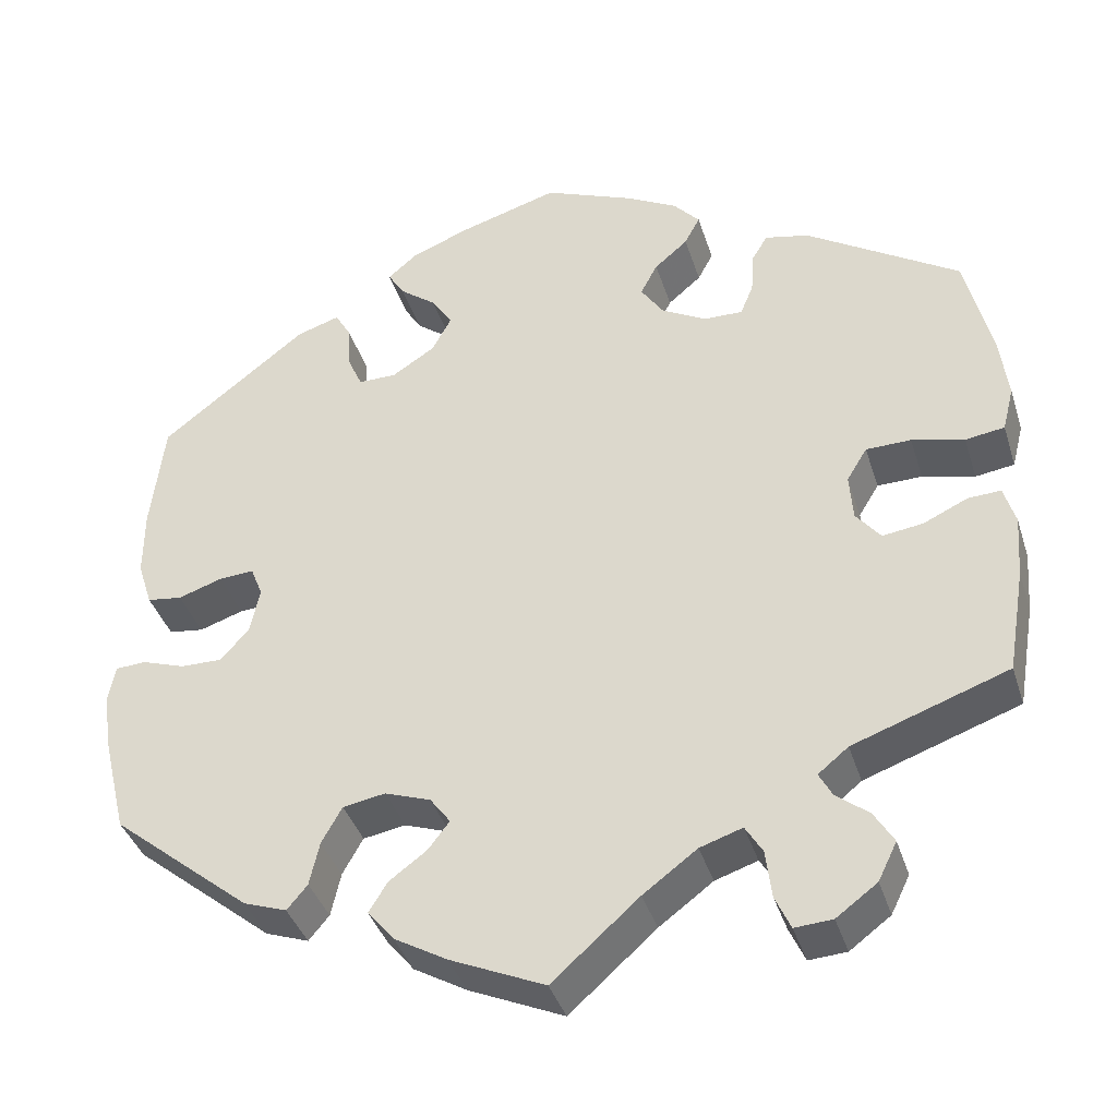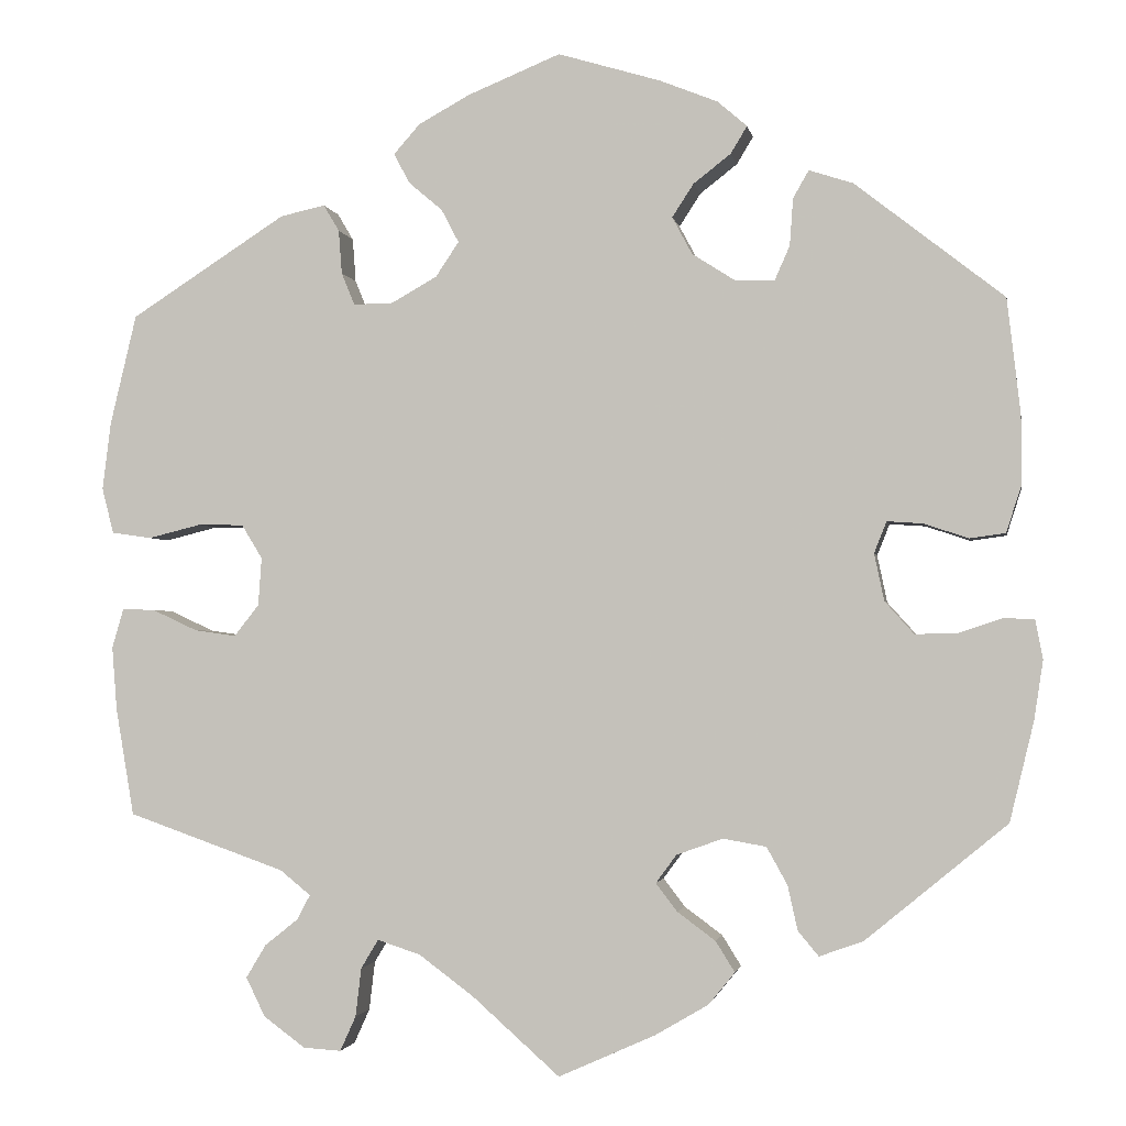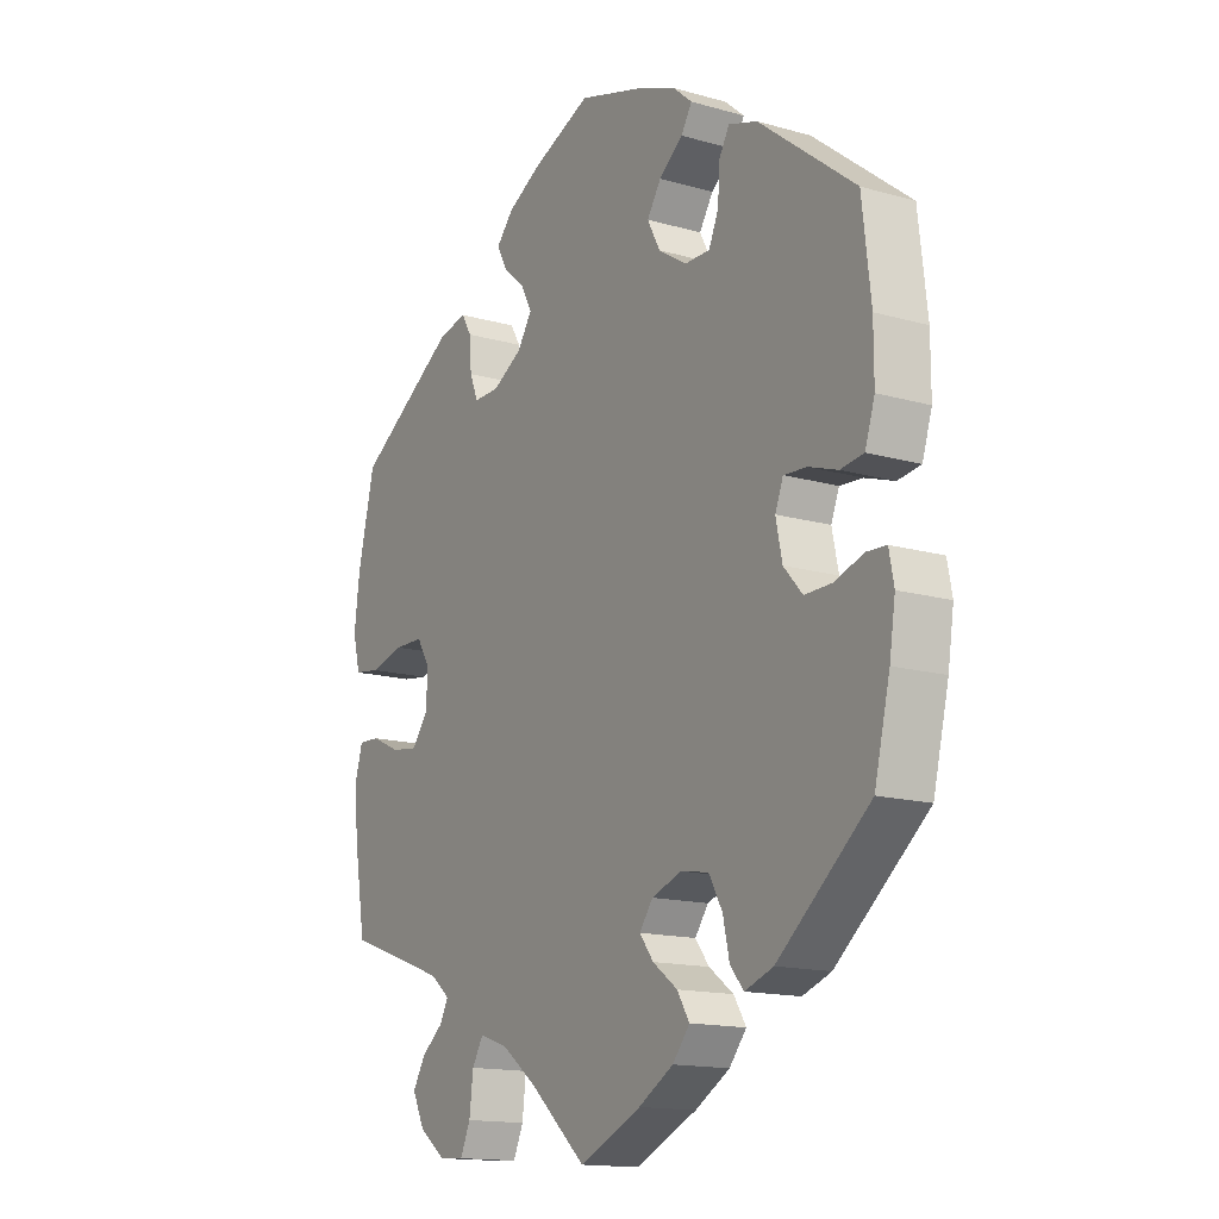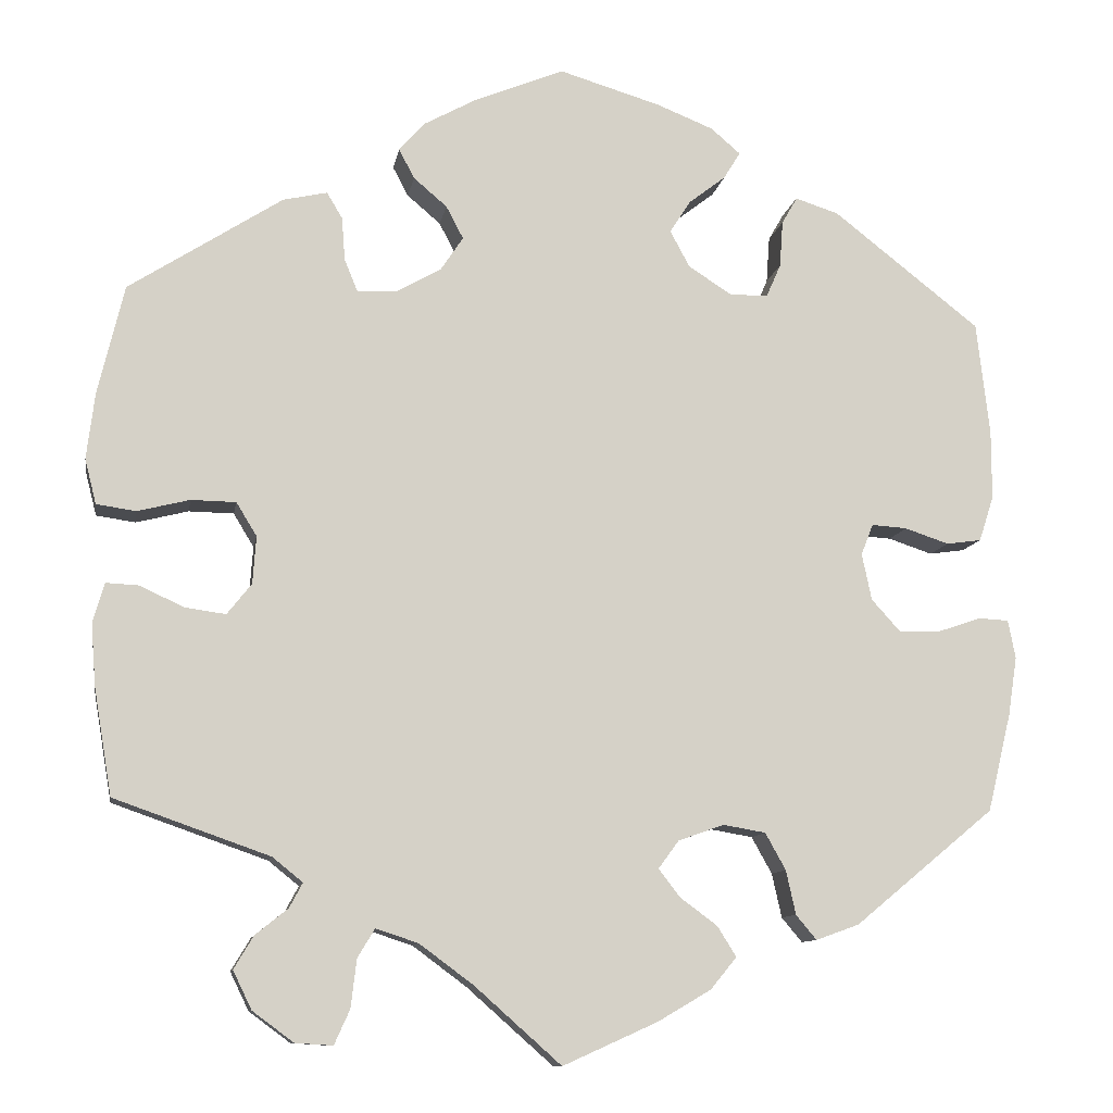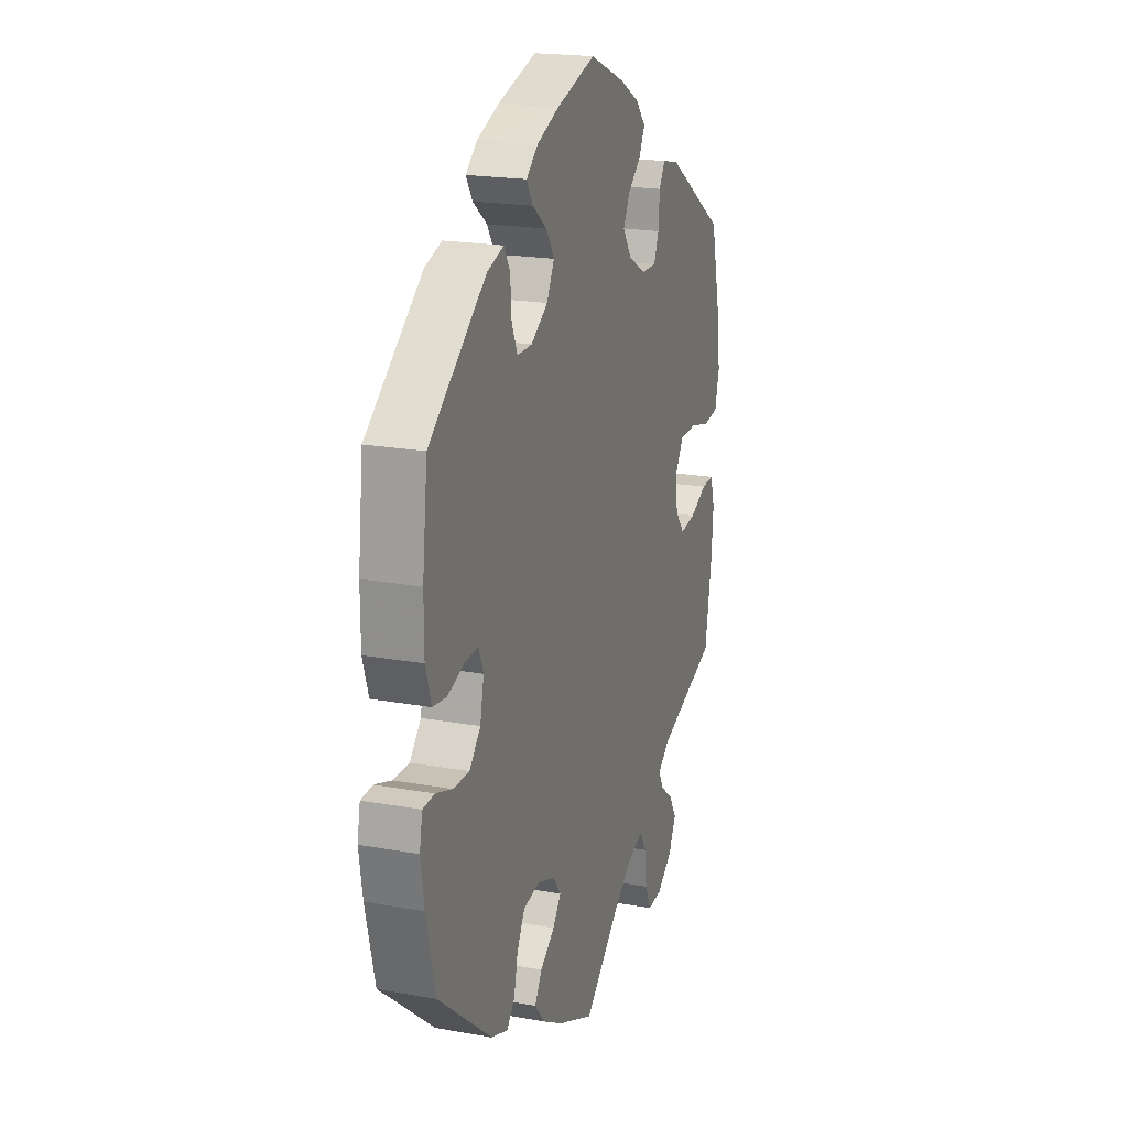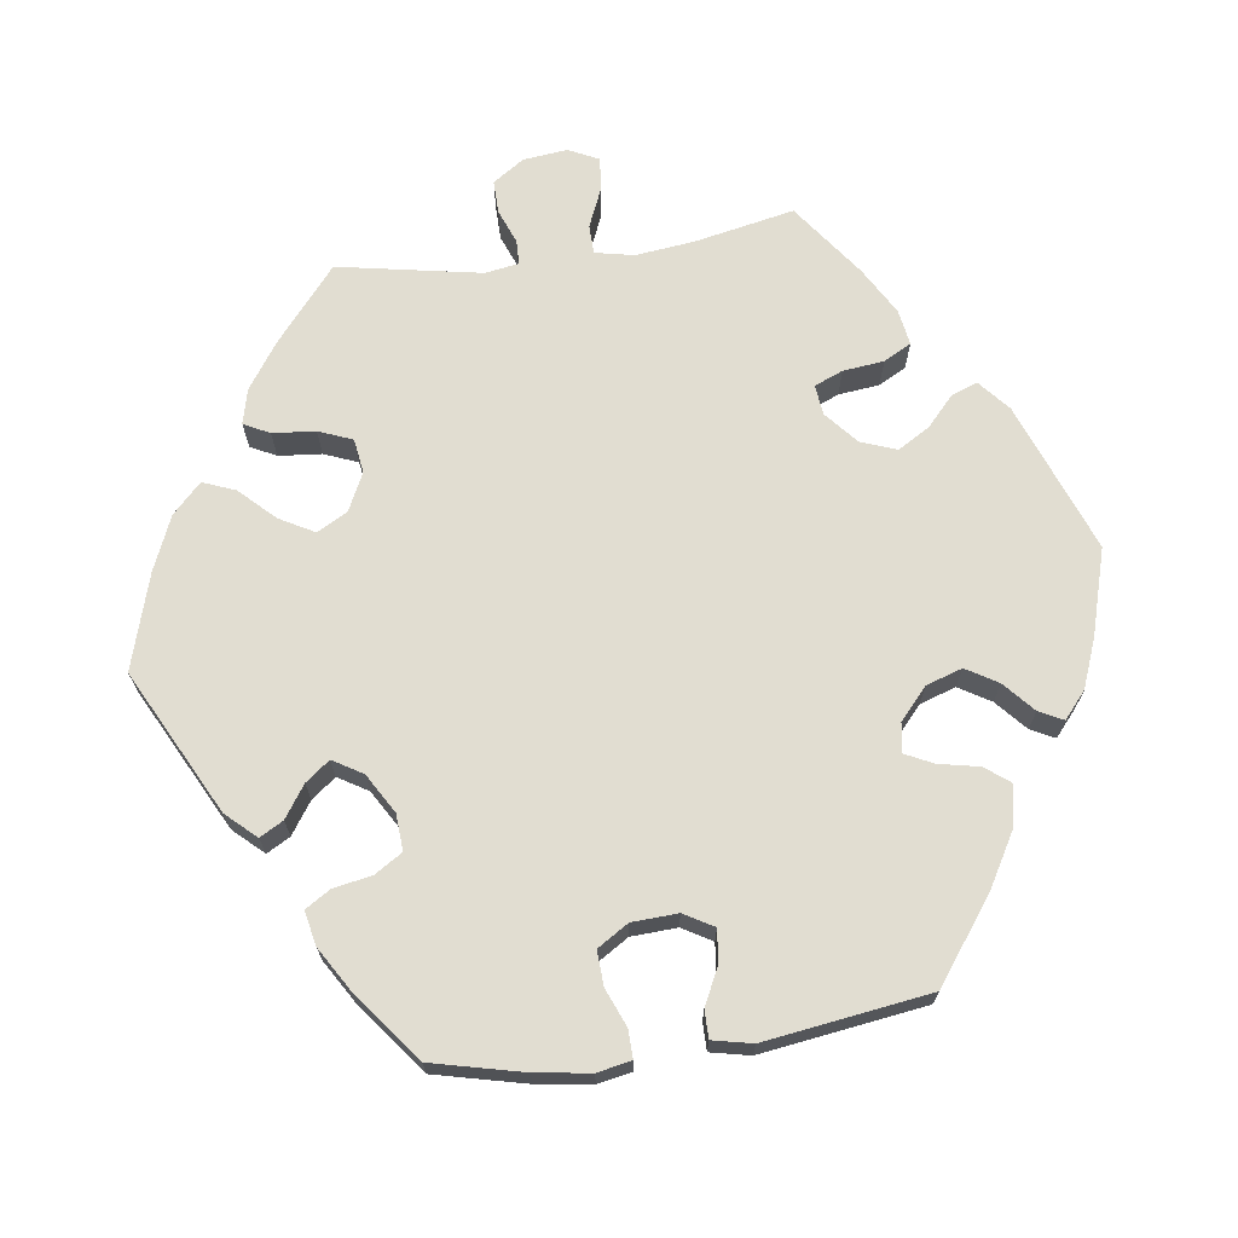
<metadata>
{"format":"obj","ext":"obj","renderer":"f3d","projection":"perspective","resolution":1024,"background":"white","views":[{"elev":-39.1,"azim":-163.1,"up":"+Z"},{"elev":-2.0,"azim":9.8,"up":"+Z"},{"elev":-15.0,"azim":58.6,"up":"+Z"},{"elev":-10.5,"azim":-9.5,"up":"+Z"},{"elev":20.0,"azim":108.5,"up":"+Z"},{"elev":68.8,"azim":22.1,"up":"+Y"}]}
</metadata>
<code>
v 0.38 0.07 0.008
v 0.143 0.07 -0.352
v -0.153 0.07 0.351
v 0.357 0.07 0.451
v 0.139 0.07 0.416
v -0.112 0.07 0.574
v -0.208 0.07 0.32
v -0.565 0.07 -0.103
v -0.245 0.07 -0.495
v -0.398 0.07 0.048
v 0.124 0.07 0.583
v -0.276 0.07 0.411
v 0.163 0.07 0.371
v -0.172 0.07 -0.477
v -0.579 0.07 0.095
v 0.392 0.07 -0.049
v -0.517 0.07 0.033
v 0.165 0.07 0.456
v -0.377 0.07 -0.051
v -0.272 0.07 0.358
v -0.367 0.07 -0.556
v 0.116 0.07 -0.568
v 0.213 0.07 -0.491
v -0.457 0.07 -0.082
v 0.181 0.07 -0.53
v 0.553 0.07 0.171
v -0.366 0.07 -0.469
v 0.535 0.07 0.031
v -0.569 0.07 0.176
v 0.144 0.07 -0.42
v 0.276 0.07 -0.386
v 0.199 0.07 -0.332
v 0.304 0.07 0.468
v 0.19 0.07 -0.454
v -0 0.07 -0.62
v -0.453 0.07 0.049
v -0.146 0.07 0.433
v 0.285 0.07 0.435
v 0.21 0.07 0.491
v -0.537 0.07 0.31
v 0.395 0.07 0.046
v -0.347 0.07 -0.377
v 0.313 0.07 -0.47
v 0.263 0.07 0.337
v 0.251 0.07 -0.341
v 0.23 0.07 0.524
v 0.216 0.07 0.337
v -0.31 0.07 -0.407
v -0.317 0.07 -0.593
v -0.511 0.07 -0.057
v 0.531 0.07 -0.069
v -0.252 0.07 -0.554
v 0.553 0.07 0.087
v 0.537 0.07 -0.31
v -0.256 0.07 0.319
v 0.568 0.07 -0.071
v -0.271 0.07 -0.596
v 0.366 0.07 -0.451
v -0 0.07 0.62
v -0.295 0.07 0.443
v -0.206 0.07 0.504
v -0.326 0.07 -0.437
v -0.106 0.07 -0.526
v -0.537 0.07 -0.31
v -0.373 0.07 0.007
v -0.125 0.07 0.393
v 0.537 0.07 0.31
v 0.478 0.07 -0.087
v -0.407 0.07 -0.089
v 0.427 0.07 -0.088
v 0.118 0.07 -0.386
v 0.194 0.07 0.555
v 0.288 0.07 -0.44
v -0.174 0.07 0.54
v 0.281 0.07 0.378
v -0.224 0.07 -0.46
v -0.39 0.07 -0.509
v 0.566 0.07 -0.19
v 0.438 0.07 0.043
v -0.551 0.07 -0.055
v -0.349 0.07 0.431
v -0.565 0.07 0.04
v -0.559 0.07 -0.18
v 0.492 0.07 0.025
v -0.187 0.07 0.468
v 0.577 0.07 -0.118
v 0.38 -0 0.008
v 0.143 -0 -0.352
v -0.153 -0 0.351
v 0.357 -0 0.451
v 0.139 -0 0.416
v -0.112 -0 0.574
v -0.208 -0 0.32
v -0.565 -0 -0.103
v -0.245 -0 -0.495
v -0.398 -0 0.048
v 0.124 -0 0.583
v -0.276 -0 0.411
v 0.163 -0 0.371
v -0.172 -0 -0.477
v -0.579 -0 0.095
v 0.392 -0 -0.049
v -0.517 -0 0.033
v 0.165 -0 0.456
v -0.377 -0 -0.051
v -0.272 -0 0.358
v -0.367 -0 -0.556
v 0.116 -0 -0.568
v 0.213 -0 -0.491
v -0.457 -0 -0.082
v 0.181 -0 -0.53
v 0.553 -0 0.171
v -0.366 -0 -0.469
v 0.535 -0 0.031
v -0.569 -0 0.176
v 0.144 -0 -0.42
v 0.276 -0 -0.386
v 0.199 -0 -0.332
v 0.304 -0 0.468
v 0.19 -0 -0.454
v -0 -0 -0.62
v -0.453 -0 0.049
v -0.146 -0 0.433
v 0.285 -0 0.435
v 0.21 -0 0.491
v -0.537 -0 0.31
v 0.395 -0 0.046
v -0.347 -0 -0.377
v 0.313 -0 -0.47
v 0.263 -0 0.337
v 0.251 -0 -0.341
v 0.23 -0 0.524
v 0.216 -0 0.337
v -0.31 -0 -0.407
v -0.317 -0 -0.593
v -0.511 -0 -0.057
v 0.531 -0 -0.069
v -0.252 -0 -0.554
v 0.553 -0 0.087
v 0.537 -0 -0.31
v -0.256 -0 0.319
v 0.568 -0 -0.071
v -0.271 -0 -0.596
v 0.366 -0 -0.451
v -0 -0 0.62
v -0.295 -0 0.443
v -0.206 -0 0.504
v -0.326 -0 -0.437
v -0.106 -0 -0.526
v -0.537 -0 -0.31
v -0.373 -0 0.007
v -0.125 -0 0.393
v 0.537 -0 0.31
v 0.478 -0 -0.087
v -0.407 -0 -0.089
v 0.427 -0 -0.088
v 0.118 -0 -0.386
v 0.194 -0 0.555
v 0.288 -0 -0.44
v -0.174 -0 0.54
v 0.281 -0 0.378
v -0.224 -0 -0.46
v -0.39 -0 -0.509
v 0.566 -0 -0.19
v 0.438 -0 0.043
v -0.551 -0 -0.055
v -0.349 -0 0.431
v -0.565 -0 0.04
v -0.559 -0 -0.18
v 0.492 -0 0.025
v -0.187 -0 0.468
v 0.577 -0 -0.118
f 68 51 56 86
f 70 68 86 78
f 53 28 84 79
f 53 79 41
f 26 53 41
f 67 26 41
f 4 67 41
f 75 38 33 4
f 44 75 4 41
f 47 44 41 1
f 72 46 39 18
f 72 18 5
f 11 72 5
f 59 11 5
f 6 59 5 13
f 37 85 61 74
f 66 37 74 6
f 81 60 12 20
f 81 20 55
f 40 81 55
f 29 40 55 7
f 36 17 82 15
f 10 36 15 29
f 8 80 50 24
f 8 24 69
f 42 64 83 8
f 48 42 8 69
f 21 77 27 62
f 21 62 48
f 49 21 48
f 9 52 57 49
f 76 9 49 48
f 14 76 48 69
f 25 22 35 63
f 30 34 23 25
f 71 30 25 63
f 2 71 63 14
f 58 43 73 31
f 58 31 45
f 70 78 54 58
f 13 47 1 16
f 66 6 13 16
f 3 66 16 70
f 7 3 70 58
f 10 29 7
f 65 10 7
f 19 65 7
f 2 14 69 19
f 32 2 19 7
f 45 32 7
f 58 45 7
f 172 142 137 154
f 164 172 154 156
f 165 170 114 139
f 127 165 139
f 127 139 112
f 127 112 153
f 127 153 90
f 90 119 124 161
f 127 90 161 130
f 87 127 130 133
f 104 125 132 158
f 91 104 158
f 91 158 97
f 91 97 145
f 99 91 145 92
f 160 147 171 123
f 92 160 123 152
f 106 98 146 167
f 141 106 167
f 141 167 126
f 93 141 126 115
f 101 168 103 122
f 115 101 122 96
f 110 136 166 94
f 155 110 94
f 94 169 150 128
f 155 94 128 134
f 148 113 163 107
f 134 148 107
f 134 107 135
f 135 143 138 95
f 134 135 95 162
f 155 134 162 100
f 149 121 108 111
f 111 109 120 116
f 149 111 116 157
f 100 149 157 88
f 117 159 129 144
f 131 117 144
f 144 140 164 156
f 102 87 133 99
f 102 99 92 152
f 156 102 152 89
f 144 156 89 93
f 93 115 96
f 93 96 151
f 93 151 105
f 105 155 100 88
f 93 105 88 118
f 93 118 131
f 93 131 144
f 58 144 129 43
f 43 129 159 73
f 73 159 117 31
f 31 117 131 45
f 45 131 118 32
f 32 118 88 2
f 2 88 157 71
f 71 157 116 30
f 30 116 120 34
f 34 120 109 23
f 23 109 111 25
f 25 111 108 22
f 22 108 121 35
f 35 121 149 63
f 63 149 100 14
f 14 100 162 76
f 76 162 95 9
f 9 95 138 52
f 52 138 143 57
f 57 143 135 49
f 49 135 107 21
f 21 107 163 77
f 77 163 113 27
f 27 113 148 62
f 62 148 134 48
f 48 134 128 42
f 42 128 150 64
f 64 150 169 83
f 83 169 94 8
f 8 94 166 80
f 80 166 136 50
f 50 136 110 24
f 24 110 155 69
f 69 155 105 19
f 19 105 151 65
f 65 151 96 10
f 10 96 122 36
f 36 122 103 17
f 17 103 168 82
f 82 168 101 15
f 15 101 115 29
f 29 115 126 40
f 40 126 167 81
f 81 167 146 60
f 60 146 98 12
f 12 98 106 20
f 20 106 141 55
f 55 141 93 7
f 7 93 89 3
f 3 89 152 66
f 66 152 123 37
f 37 123 171 85
f 85 171 147 61
f 61 147 160 74
f 74 160 92 6
f 6 92 145 59
f 59 145 97 11
f 11 97 158 72
f 72 158 132 46
f 46 132 125 39
f 39 125 104 18
f 18 104 91 5
f 5 91 99 13
f 13 99 133 47
f 47 133 130 44
f 44 130 161 75
f 75 161 124 38
f 38 124 119 33
f 33 119 90 4
f 4 90 153 67
f 67 153 112 26
f 26 112 139 53
f 53 139 114 28
f 28 114 170 84
f 84 170 165 79
f 79 165 127 41
f 41 127 87 1
f 1 87 102 16
f 16 102 156 70
f 70 156 154 68
f 68 154 137 51
f 51 137 142 56
f 56 142 172 86
f 86 172 164 78
f 78 164 140 54
f 54 140 144 58

</code>
